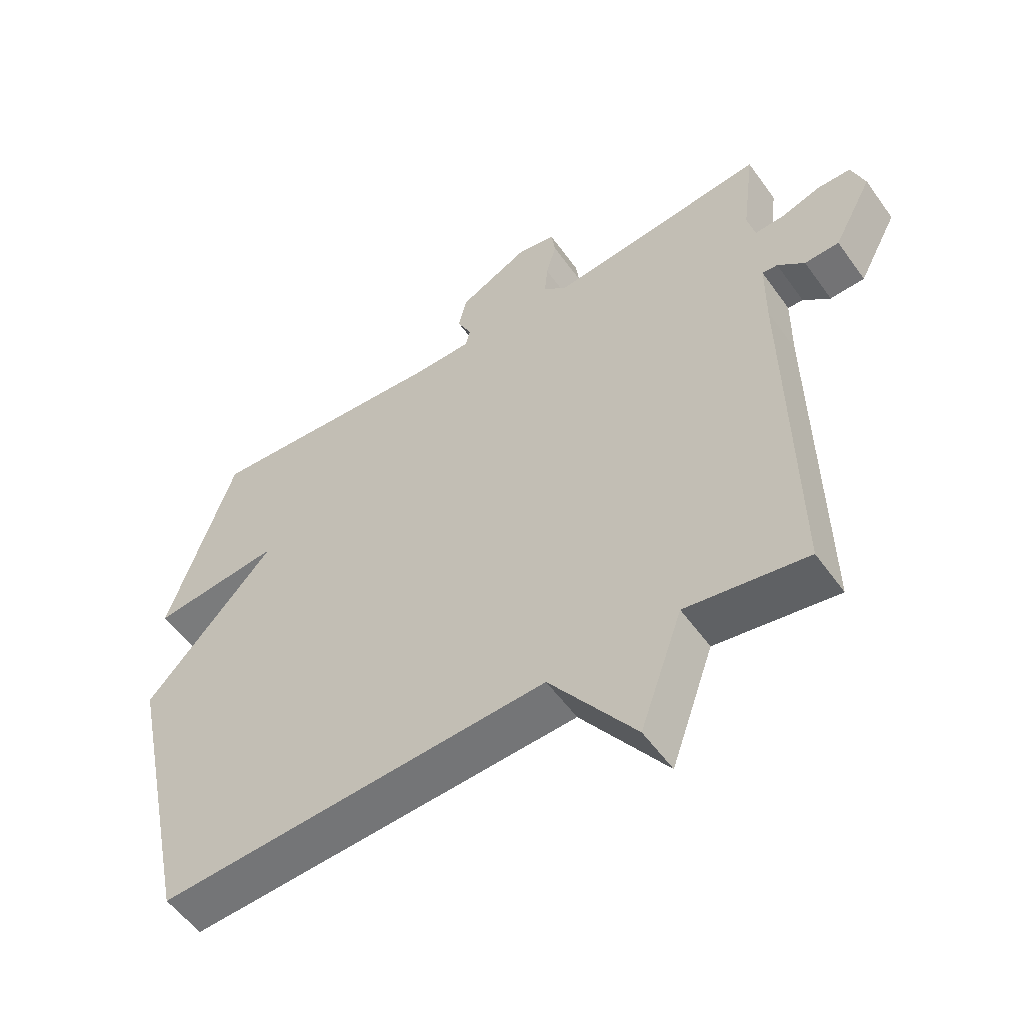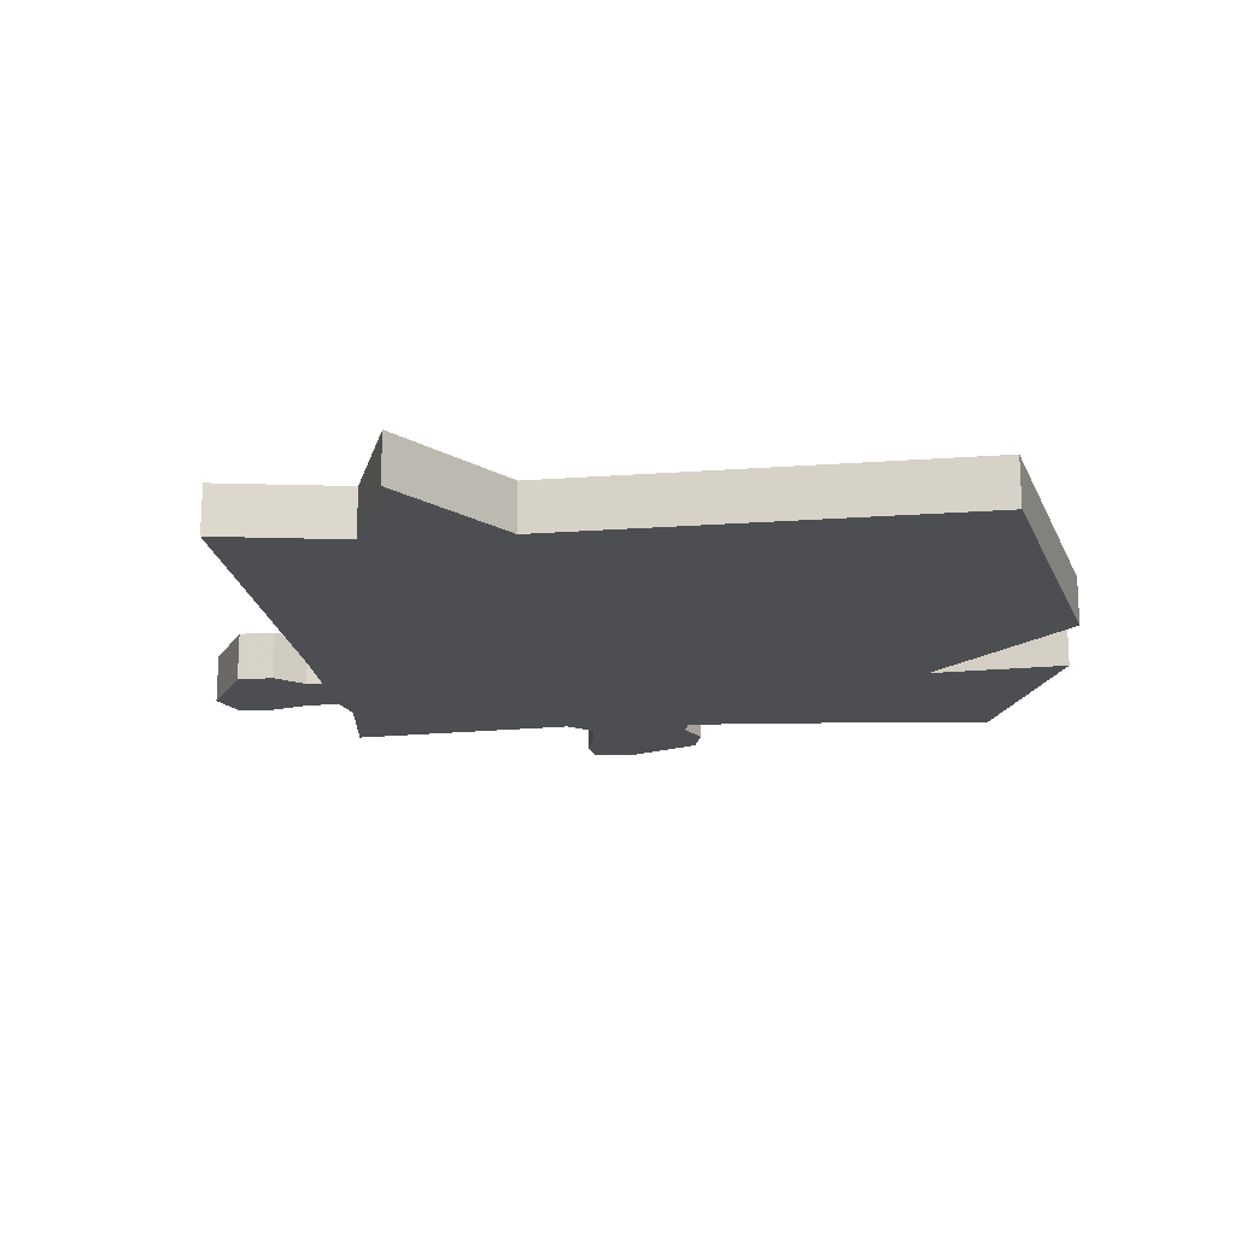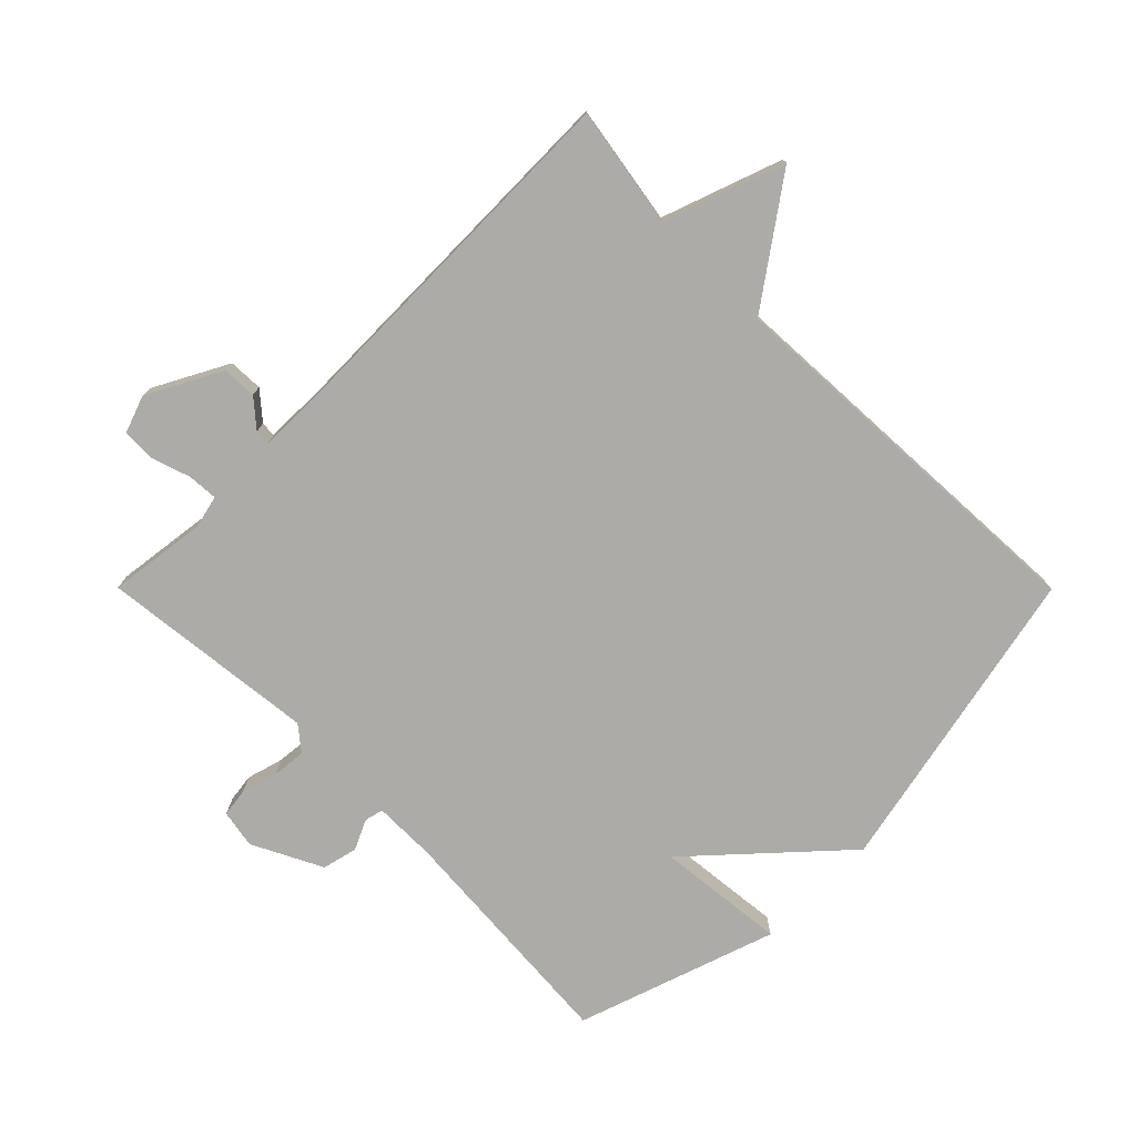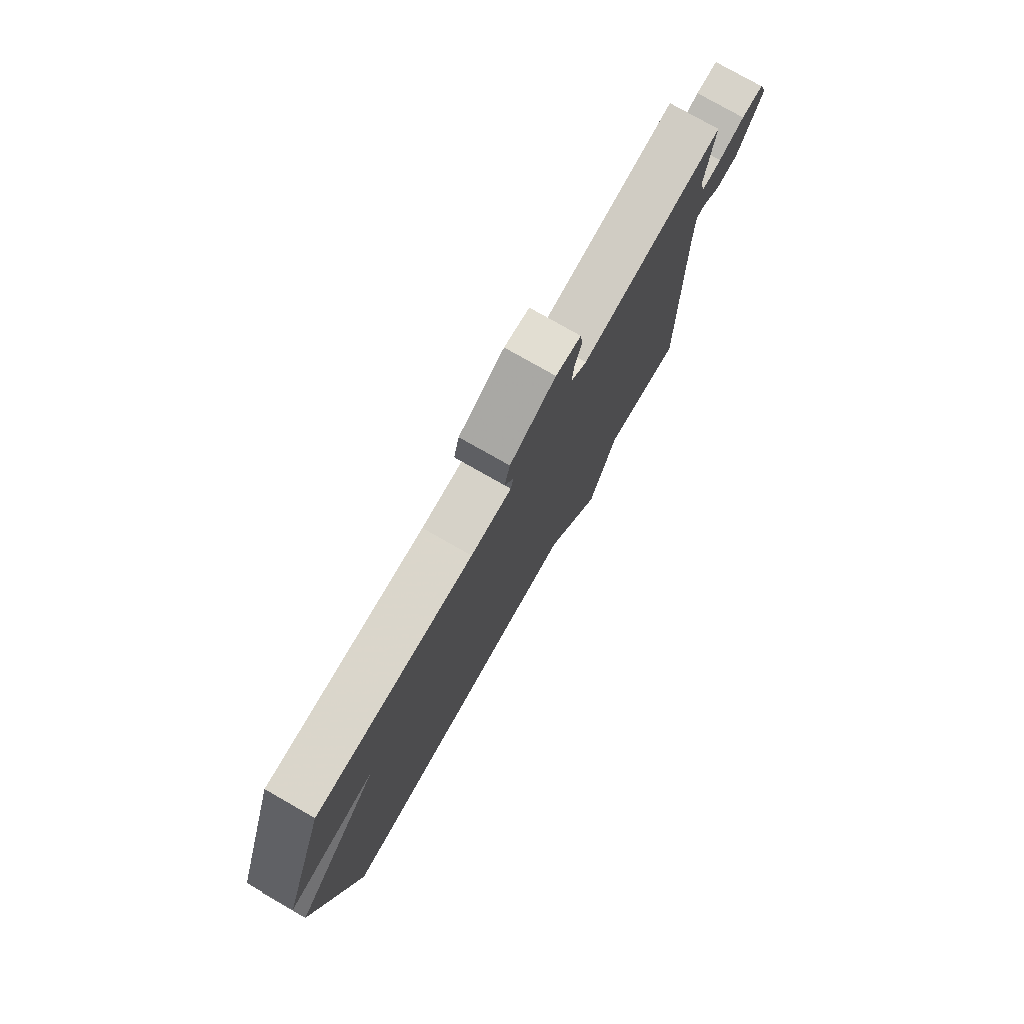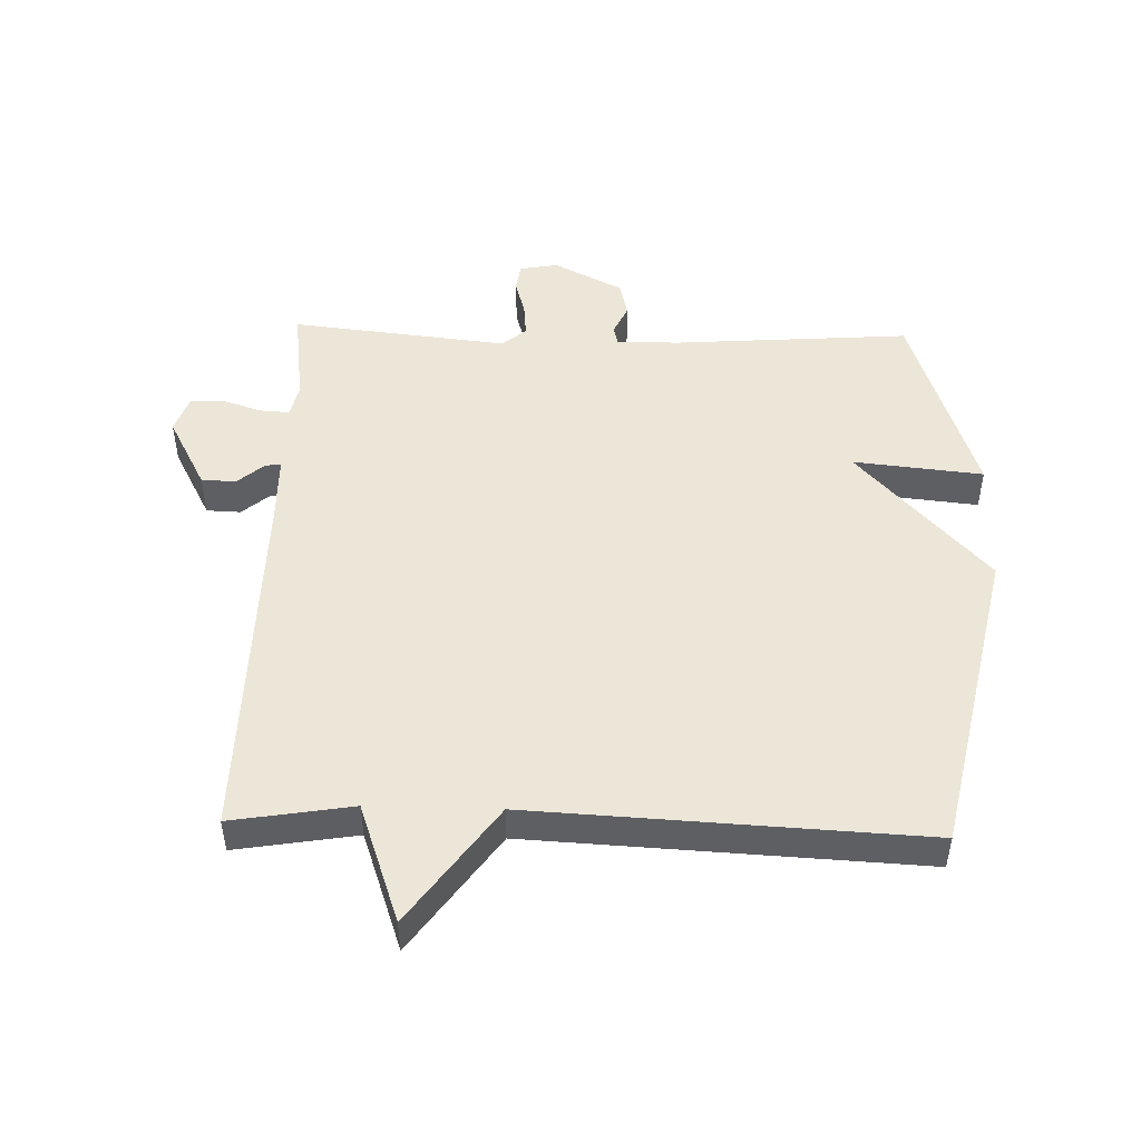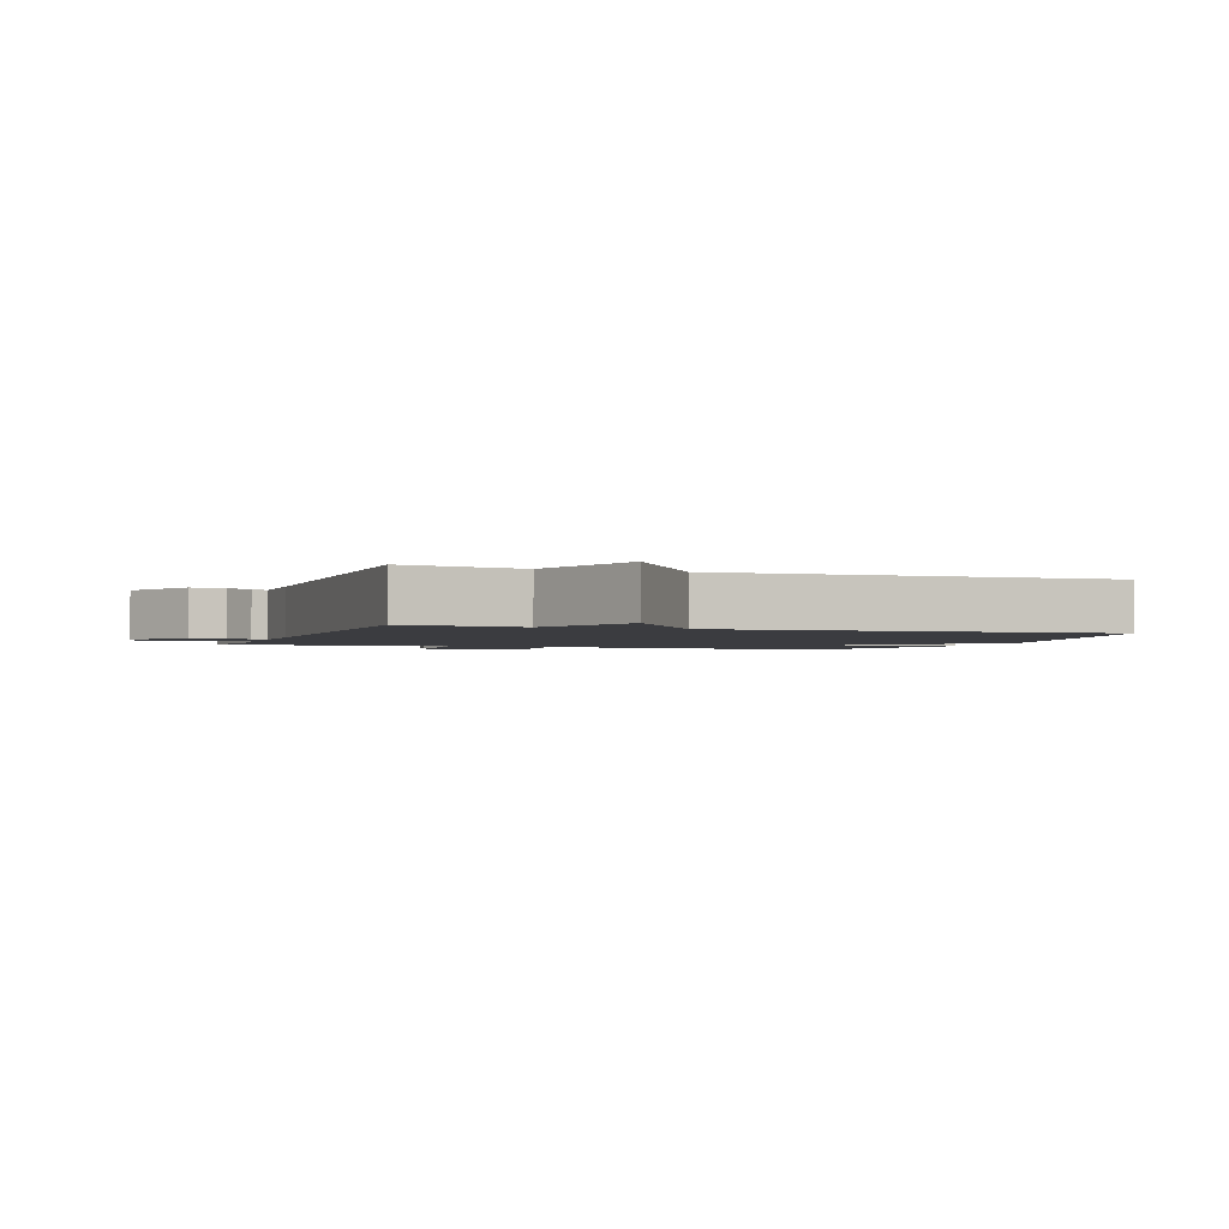
<metadata>
{"format":"obj","ext":"obj","renderer":"f3d","projection":"perspective","resolution":1024,"background":"white","views":[{"elev":-54.6,"azim":34.9,"up":"+Z"},{"elev":-17.1,"azim":-174.3,"up":"+Y"},{"elev":-76.3,"azim":134.9,"up":"+Y"},{"elev":77.7,"azim":-60.3,"up":"+Z"},{"elev":48.7,"azim":-178.4,"up":"+Y"},{"elev":-2.1,"azim":159.8,"up":"+Y"}]}
</metadata>
<code>
v -0.5 0.07 0.5
v -0.127 0.07 0.473
v -0.03 0.07 0.473
v -0.023 0.07 0.502
v -0.045 0.07 0.549
v -0.032 0.07 0.604
v 0.077 0.07 0.659
v 0.137 0.07 0.648
v 0.143 0.07 0.604
v 0.127 0.07 0.547
v 0.122 0.07 0.494
v 0.16 0.07 0.463
v 0.5 0.07 0.5
v 0.48 0.07 0.345
v 0.492 0.07 0.294
v 0.539 0.07 0.297
v 0.6 0.07 0.317
v 0.652 0.07 0.316
v 0.673 0.07 0.257
v 0.612 0.07 0.142
v 0.558 0.07 0.14
v 0.516 0.07 0.176
v 0.492 0.07 0.178
v 0.491 0.07 0.069
v 0.5 0.07 -0.5
v 0.311 0.07 -0.469
v 0.245 0.07 -0.656
v 0.111 0.07 -0.469
v -0.5 0.07 -0.5
v -0.604 0.07 -0.012
v -0.401 0.07 0.209
v -0.604 0.07 0.188
v -0.5 0 0.5
v -0.127 0 0.473
v -0.03 0 0.473
v -0.023 0 0.502
v -0.045 0 0.549
v -0.032 0 0.604
v 0.077 0 0.659
v 0.137 0 0.648
v 0.143 0 0.604
v 0.127 0 0.547
v 0.122 0 0.494
v 0.16 0 0.463
v 0.5 0 0.5
v 0.48 0 0.345
v 0.492 0 0.294
v 0.539 0 0.297
v 0.6 0 0.317
v 0.652 0 0.316
v 0.673 0 0.257
v 0.612 0 0.142
v 0.558 0 0.14
v 0.516 0 0.176
v 0.492 0 0.178
v 0.491 0 0.069
v 0.5 0 -0.5
v 0.311 0 -0.469
v 0.245 0 -0.656
v 0.111 0 -0.469
v -0.5 0 -0.5
v -0.604 0 -0.012
v -0.401 0 0.209
v -0.604 0 0.188
f 31 32 1 2
f 31 2 3
f 30 31 3
f 29 30 3
f 28 29 3
f 28 3 4
f 27 28 4
f 26 27 4
f 24 25 26 4
f 4 5 6
f 24 4 6
f 23 24 6
f 22 23 6
f 20 21 22
f 19 20 22
f 18 19 22
f 17 18 22
f 16 17 22
f 15 16 22
f 14 15 22
f 12 13 14
f 12 14 22
f 8 9 10
f 7 8 10
f 6 7 10
f 6 10 11
f 12 22 6
f 6 11 12
f 34 33 64 63
f 35 34 63
f 35 63 62
f 35 62 61
f 35 61 60
f 36 35 60
f 36 60 59
f 36 59 58
f 36 58 57 56
f 38 37 36
f 38 36 56
f 38 56 55
f 38 55 54
f 54 53 52
f 54 52 51
f 54 51 50
f 54 50 49
f 54 49 48
f 54 48 47
f 54 47 46
f 46 45 44
f 54 46 44
f 42 41 40
f 42 40 39
f 42 39 38
f 43 42 38
f 38 54 44
f 44 43 38
f 1 33 34 2
f 2 34 35 3
f 3 35 36 4
f 4 36 37 5
f 5 37 38 6
f 6 38 39 7
f 7 39 40 8
f 8 40 41 9
f 9 41 42 10
f 10 42 43 11
f 11 43 44 12
f 12 44 45 13
f 13 45 46 14
f 14 46 47 15
f 15 47 48 16
f 16 48 49 17
f 17 49 50 18
f 18 50 51 19
f 19 51 52 20
f 20 52 53 21
f 21 53 54 22
f 22 54 55 23
f 23 55 56 24
f 24 56 57 25
f 25 57 58 26
f 26 58 59 27
f 27 59 60 28
f 28 60 61 29
f 29 61 62 30
f 30 62 63 31
f 31 63 64 32
f 32 64 33 1

</code>
